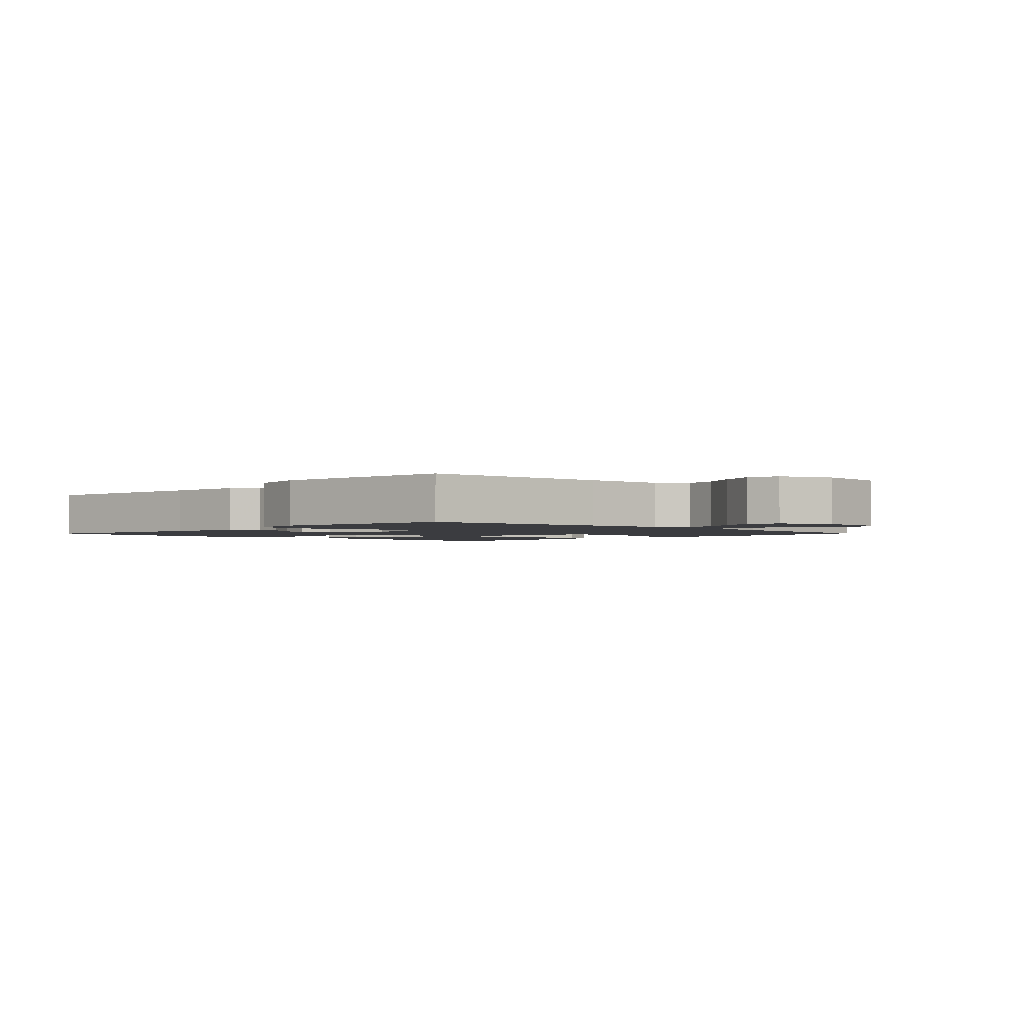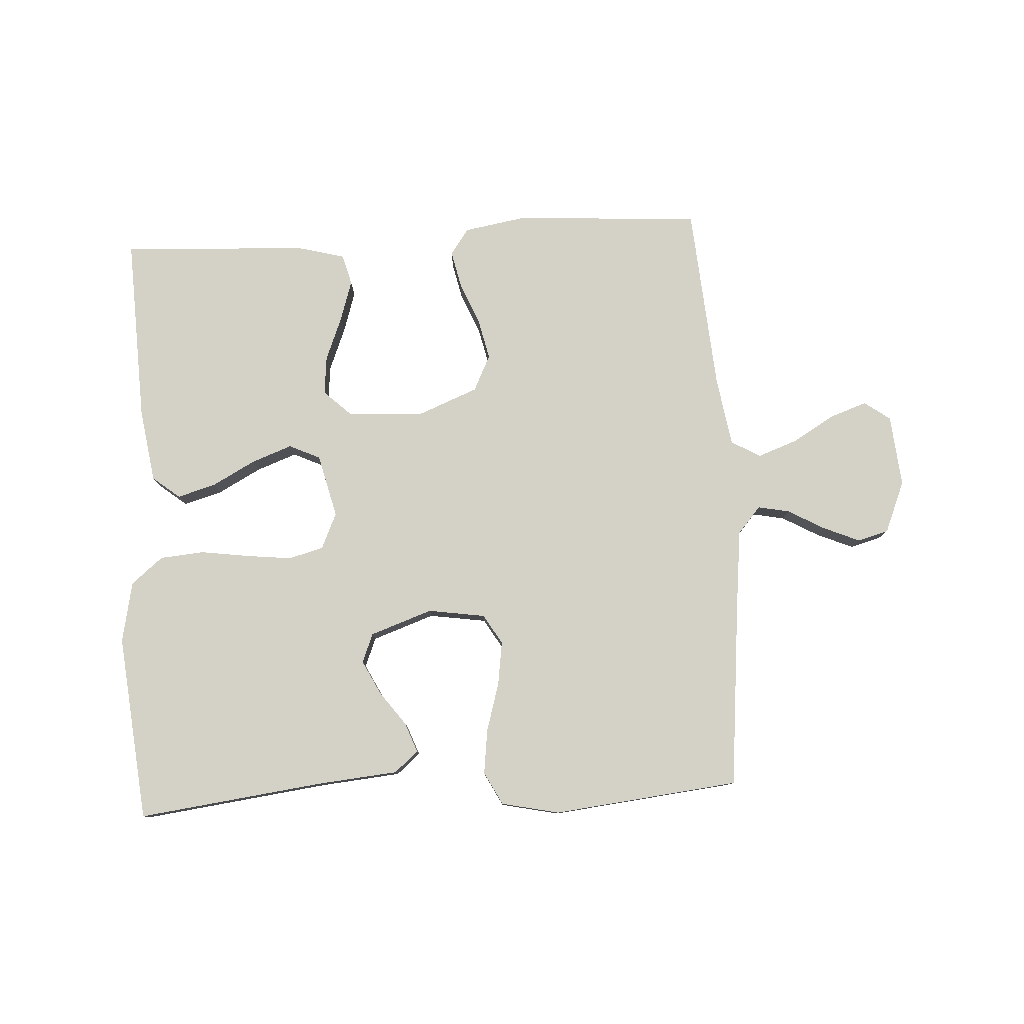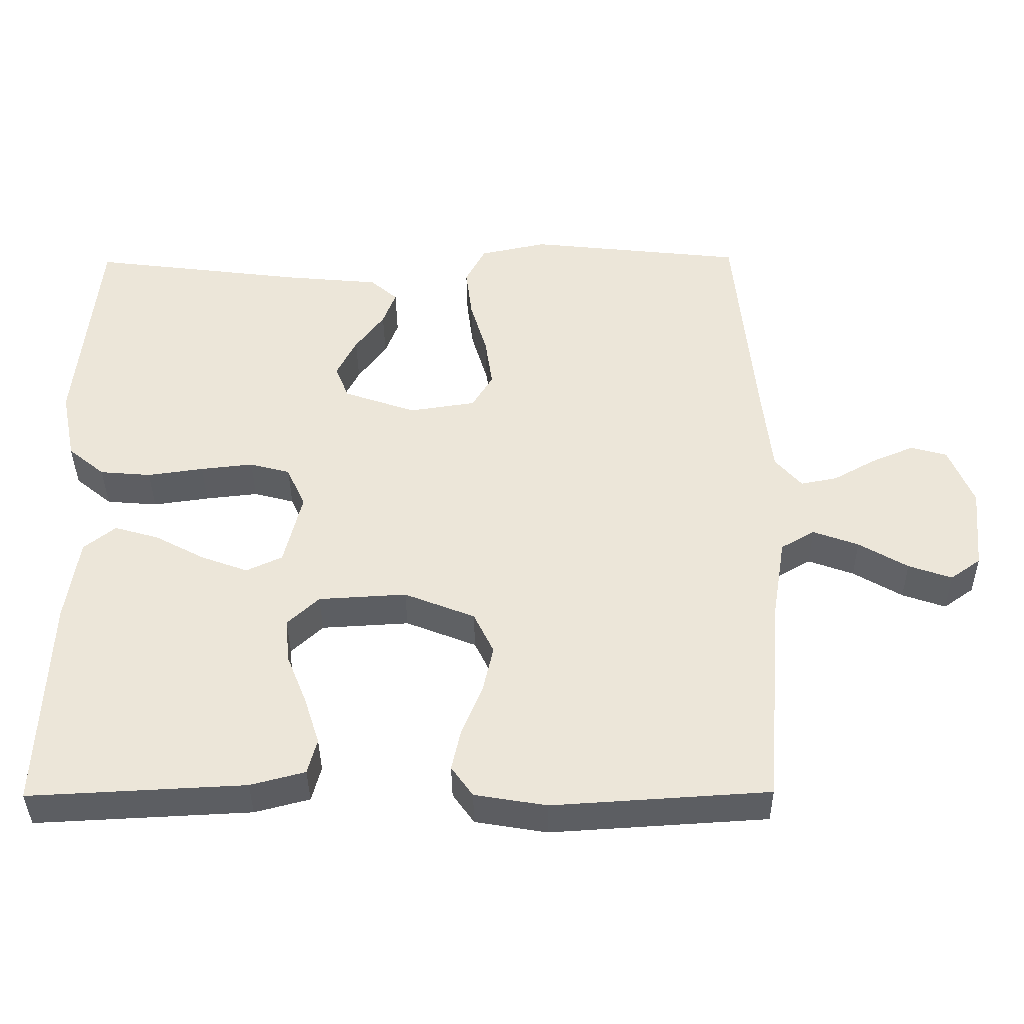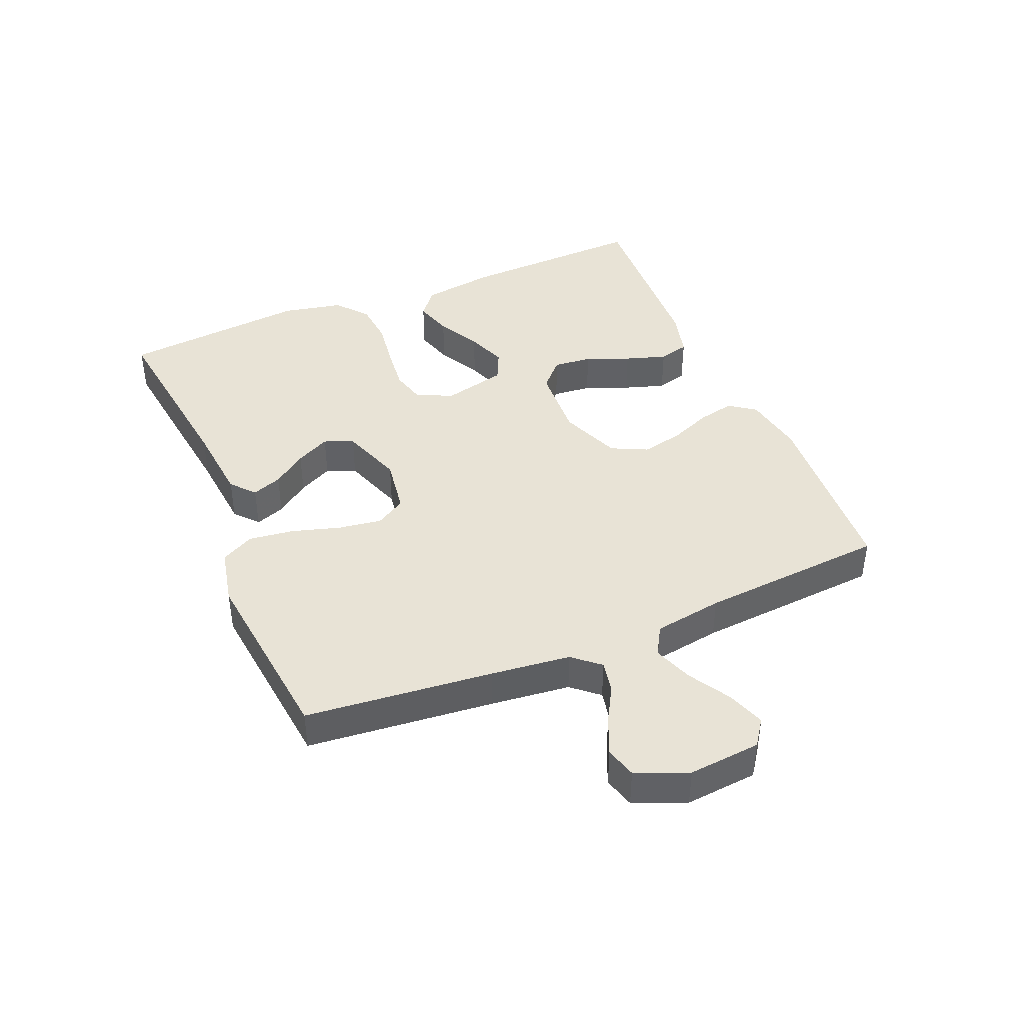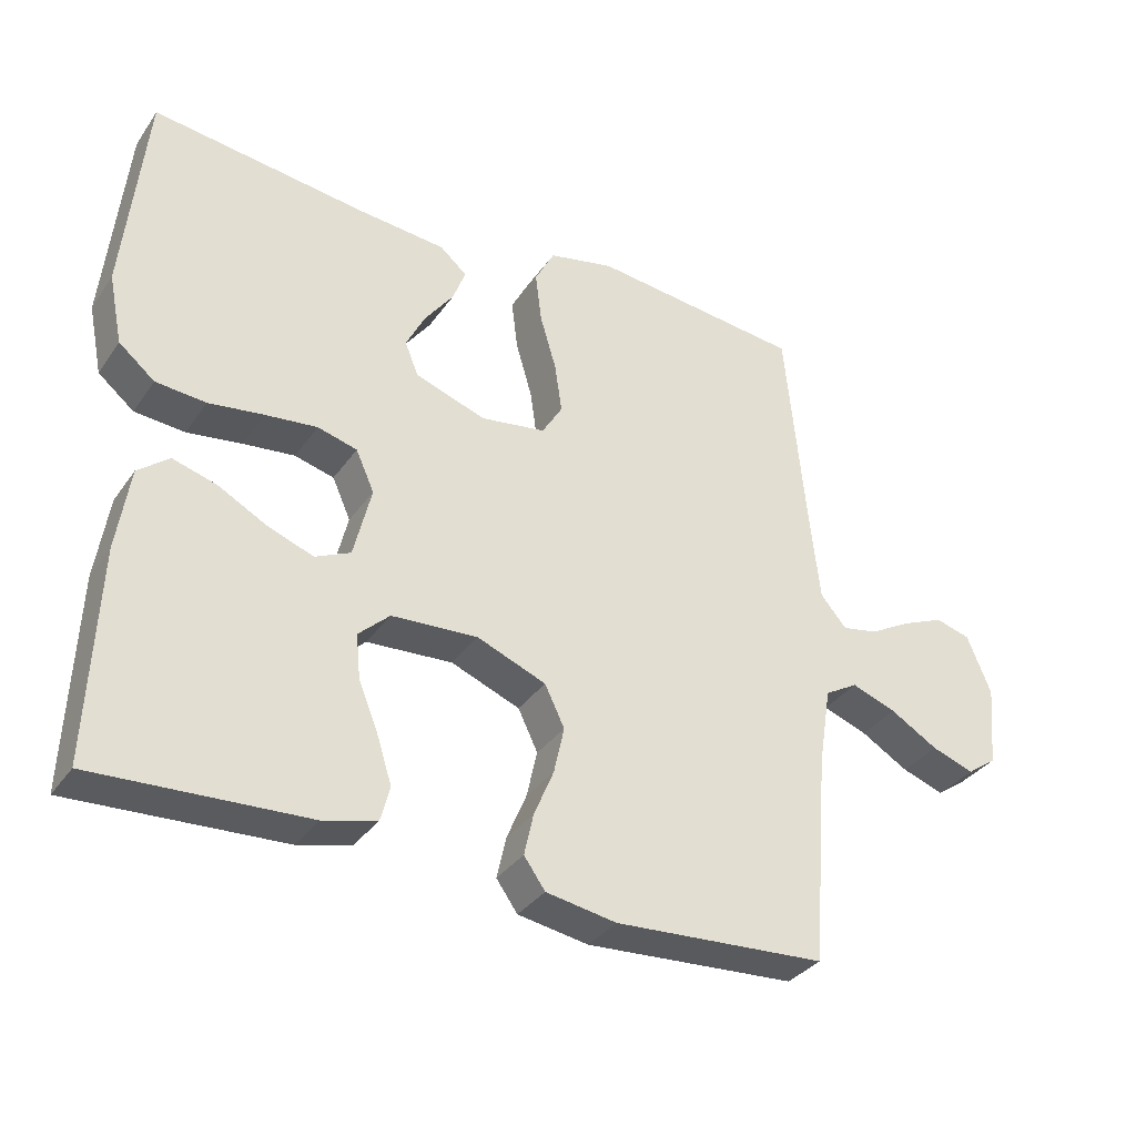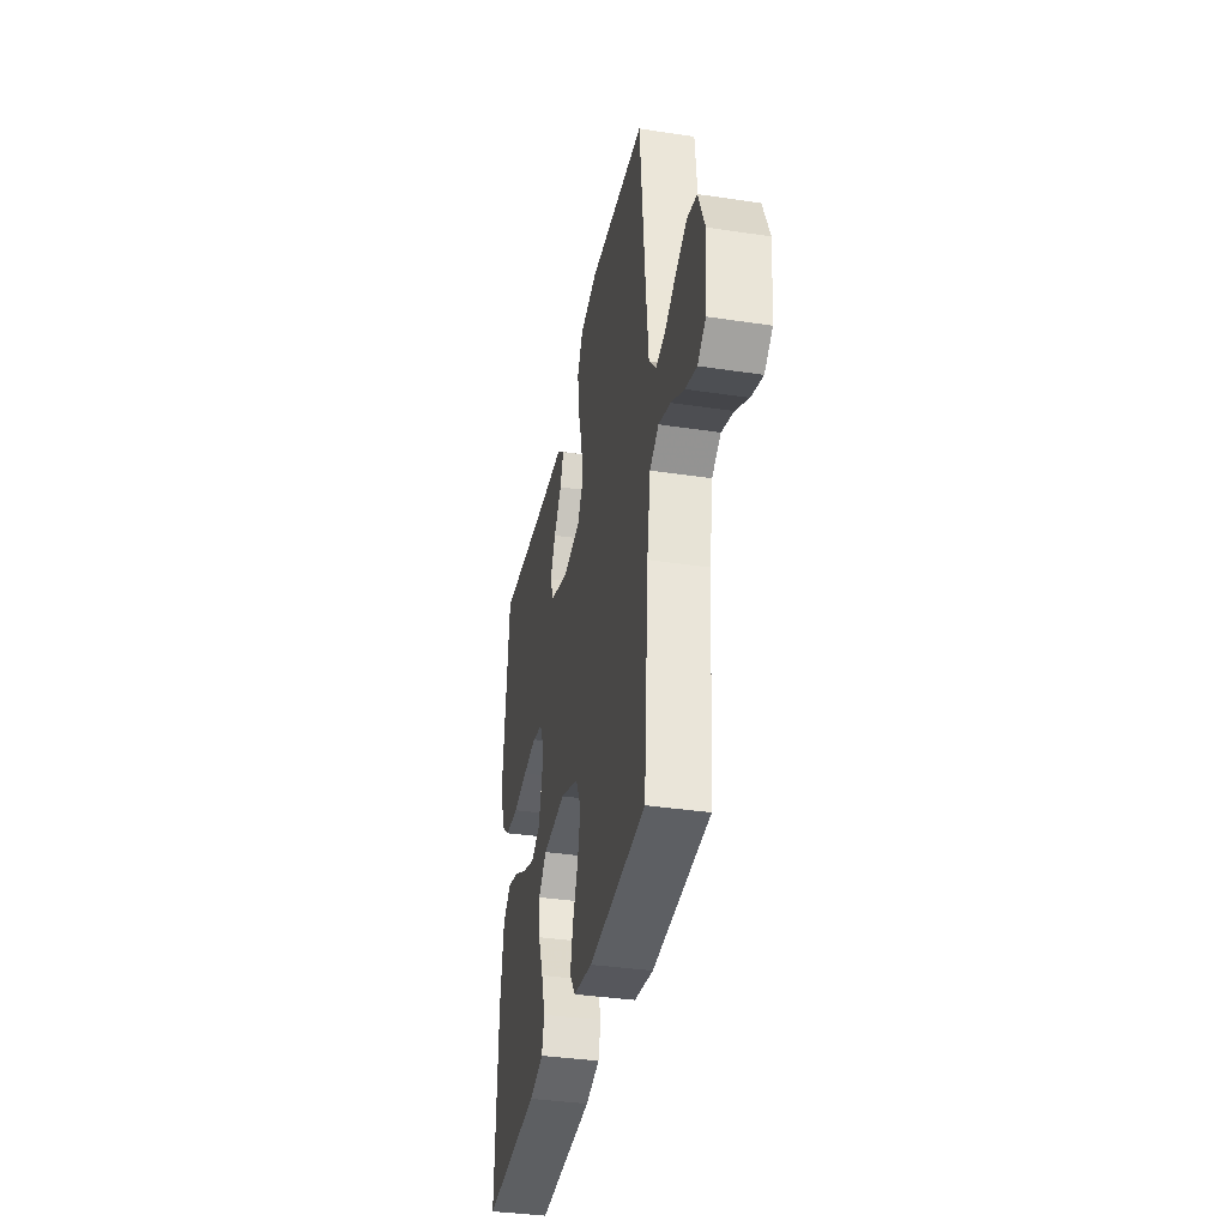
<metadata>
{"format":"obj","ext":"obj","renderer":"f3d","projection":"perspective","resolution":1024,"background":"white","views":[{"elev":-2.0,"azim":45.8,"up":"+Y"},{"elev":79.8,"azim":-3.2,"up":"+Y"},{"elev":-38.6,"azim":0.6,"up":"+Z"},{"elev":41.7,"azim":67.3,"up":"+Y"},{"elev":-34.1,"azim":-29.8,"up":"+Z"},{"elev":-36.9,"azim":79.0,"up":"+Z"}]}
</metadata>
<code>
v -0.5 0.07 -0.5
v -0.488 0.07 -0.2
v -0.47 0.07 -0.081
v -0.426 0.07 -0.046
v -0.364 0.07 -0.064
v -0.295 0.07 -0.101
v -0.23 0.07 -0.125
v -0.18 0.07 -0.102
v -0.155 0.07 0
v -0.181 0.07 0.058
v -0.237 0.07 0.073
v -0.31 0.07 0.065
v -0.388 0.07 0.054
v -0.459 0.07 0.06
v -0.51 0.07 0.102
v -0.53 0.07 0.2
v -0.5 0.07 0.5
v -0.2 0.07 0.462
v -0.071 0.07 0.45
v -0.033 0.07 0.417
v -0.051 0.07 0.369
v -0.091 0.07 0.315
v -0.119 0.07 0.26
v -0.1 0.07 0.213
v 0 0.07 0.178
v 0.092 0.07 0.192
v 0.121 0.07 0.24
v 0.111 0.07 0.31
v 0.088 0.07 0.388
v 0.079 0.07 0.46
v 0.107 0.07 0.513
v 0.2 0.07 0.533
v 0.5 0.07 0.5
v 0.529 0.07 0.2
v 0.543 0.07 0.072
v 0.58 0.07 0.029
v 0.631 0.07 0.039
v 0.69 0.07 0.072
v 0.749 0.07 0.097
v 0.799 0.07 0.083
v 0.833 0.07 0
v 0.822 0.07 -0.116
v 0.78 0.07 -0.146
v 0.72 0.07 -0.125
v 0.652 0.07 -0.085
v 0.589 0.07 -0.062
v 0.542 0.07 -0.089
v 0.524 0.07 -0.2
v 0.5 0.07 -0.5
v 0.2 0.07 -0.519
v 0.1 0.07 -0.502
v 0.07 0.07 -0.46
v 0.083 0.07 -0.401
v 0.111 0.07 -0.334
v 0.126 0.07 -0.267
v 0.098 0.07 -0.209
v 0 0.07 -0.17
v -0.122 0.07 -0.177
v -0.166 0.07 -0.218
v -0.16 0.07 -0.28
v -0.132 0.07 -0.35
v -0.111 0.07 -0.416
v -0.124 0.07 -0.465
v -0.2 0.07 -0.485
v -0.5 0 -0.5
v -0.488 0 -0.2
v -0.47 0 -0.081
v -0.426 0 -0.046
v -0.364 0 -0.064
v -0.295 0 -0.101
v -0.23 0 -0.125
v -0.18 0 -0.102
v -0.155 0 0
v -0.181 0 0.058
v -0.237 0 0.073
v -0.31 0 0.065
v -0.388 0 0.054
v -0.459 0 0.06
v -0.51 0 0.102
v -0.53 0 0.2
v -0.5 0 0.5
v -0.2 0 0.462
v -0.071 0 0.45
v -0.033 0 0.417
v -0.051 0 0.369
v -0.091 0 0.315
v -0.119 0 0.26
v -0.1 0 0.213
v 0 0 0.178
v 0.092 0 0.192
v 0.121 0 0.24
v 0.111 0 0.31
v 0.088 0 0.388
v 0.079 0 0.46
v 0.107 0 0.513
v 0.2 0 0.533
v 0.5 0 0.5
v 0.529 0 0.2
v 0.543 0 0.072
v 0.58 0 0.029
v 0.631 0 0.039
v 0.69 0 0.072
v 0.749 0 0.097
v 0.799 0 0.083
v 0.833 0 0
v 0.822 0 -0.116
v 0.78 0 -0.146
v 0.72 0 -0.125
v 0.652 0 -0.085
v 0.589 0 -0.062
v 0.542 0 -0.089
v 0.524 0 -0.2
v 0.5 0 -0.5
v 0.2 0 -0.519
v 0.1 0 -0.502
v 0.07 0 -0.46
v 0.083 0 -0.401
v 0.111 0 -0.334
v 0.126 0 -0.267
v 0.098 0 -0.209
v 0 0 -0.17
v -0.122 0 -0.177
v -0.166 0 -0.218
v -0.16 0 -0.28
v -0.132 0 -0.35
v -0.111 0 -0.416
v -0.124 0 -0.465
v -0.2 0 -0.485
f 4 5 6
f 3 4 6
f 2 3 6
f 1 2 6
f 64 1 6
f 63 64 6
f 62 63 6
f 61 62 6
f 60 61 6
f 59 60 6 7
f 58 59 7 8
f 57 58 8 9
f 56 57 9 10
f 52 53 54
f 51 52 54
f 50 51 54
f 49 50 54
f 48 49 54
f 47 48 54 55
f 46 47 55 56
f 43 44 45
f 42 43 45
f 41 42 45
f 40 41 45
f 39 40 45
f 38 39 45
f 37 38 45
f 36 37 45 46
f 46 56 10
f 36 46 10
f 35 36 10
f 32 33 34
f 31 32 34
f 30 31 34
f 29 30 34
f 28 29 34
f 27 28 34 35
f 20 21 22
f 19 20 22
f 18 19 22
f 18 22 23
f 17 18 23
f 16 17 23
f 15 16 23
f 14 15 23
f 13 14 23
f 12 13 23
f 11 12 23 24
f 26 27 35
f 35 10 11
f 26 35 11
f 25 26 11
f 11 24 25
f 70 69 68
f 70 68 67
f 70 67 66
f 70 66 65
f 70 65 128
f 70 128 127
f 70 127 126
f 70 126 125
f 70 125 124
f 71 70 124 123
f 72 71 123 122
f 73 72 122 121
f 74 73 121 120
f 118 117 116
f 118 116 115
f 118 115 114
f 118 114 113
f 118 113 112
f 119 118 112 111
f 120 119 111 110
f 109 108 107
f 109 107 106
f 109 106 105
f 109 105 104
f 109 104 103
f 109 103 102
f 109 102 101
f 110 109 101 100
f 74 120 110
f 74 110 100
f 74 100 99
f 98 97 96
f 98 96 95
f 98 95 94
f 98 94 93
f 98 93 92
f 99 98 92 91
f 86 85 84
f 86 84 83
f 86 83 82
f 87 86 82
f 87 82 81
f 87 81 80
f 87 80 79
f 87 79 78
f 87 78 77
f 87 77 76
f 88 87 76 75
f 99 91 90
f 75 74 99
f 75 99 90
f 75 90 89
f 89 88 75
f 1 65 66 2
f 2 66 67 3
f 3 67 68 4
f 4 68 69 5
f 5 69 70 6
f 6 70 71 7
f 7 71 72 8
f 8 72 73 9
f 9 73 74 10
f 10 74 75 11
f 11 75 76 12
f 12 76 77 13
f 13 77 78 14
f 14 78 79 15
f 15 79 80 16
f 16 80 81 17
f 17 81 82 18
f 18 82 83 19
f 19 83 84 20
f 20 84 85 21
f 21 85 86 22
f 22 86 87 23
f 23 87 88 24
f 24 88 89 25
f 25 89 90 26
f 26 90 91 27
f 27 91 92 28
f 28 92 93 29
f 29 93 94 30
f 30 94 95 31
f 31 95 96 32
f 32 96 97 33
f 33 97 98 34
f 34 98 99 35
f 35 99 100 36
f 36 100 101 37
f 37 101 102 38
f 38 102 103 39
f 39 103 104 40
f 40 104 105 41
f 41 105 106 42
f 42 106 107 43
f 43 107 108 44
f 44 108 109 45
f 45 109 110 46
f 46 110 111 47
f 47 111 112 48
f 48 112 113 49
f 49 113 114 50
f 50 114 115 51
f 51 115 116 52
f 52 116 117 53
f 53 117 118 54
f 54 118 119 55
f 55 119 120 56
f 56 120 121 57
f 57 121 122 58
f 58 122 123 59
f 59 123 124 60
f 60 124 125 61
f 61 125 126 62
f 62 126 127 63
f 63 127 128 64
f 64 128 65 1

</code>
